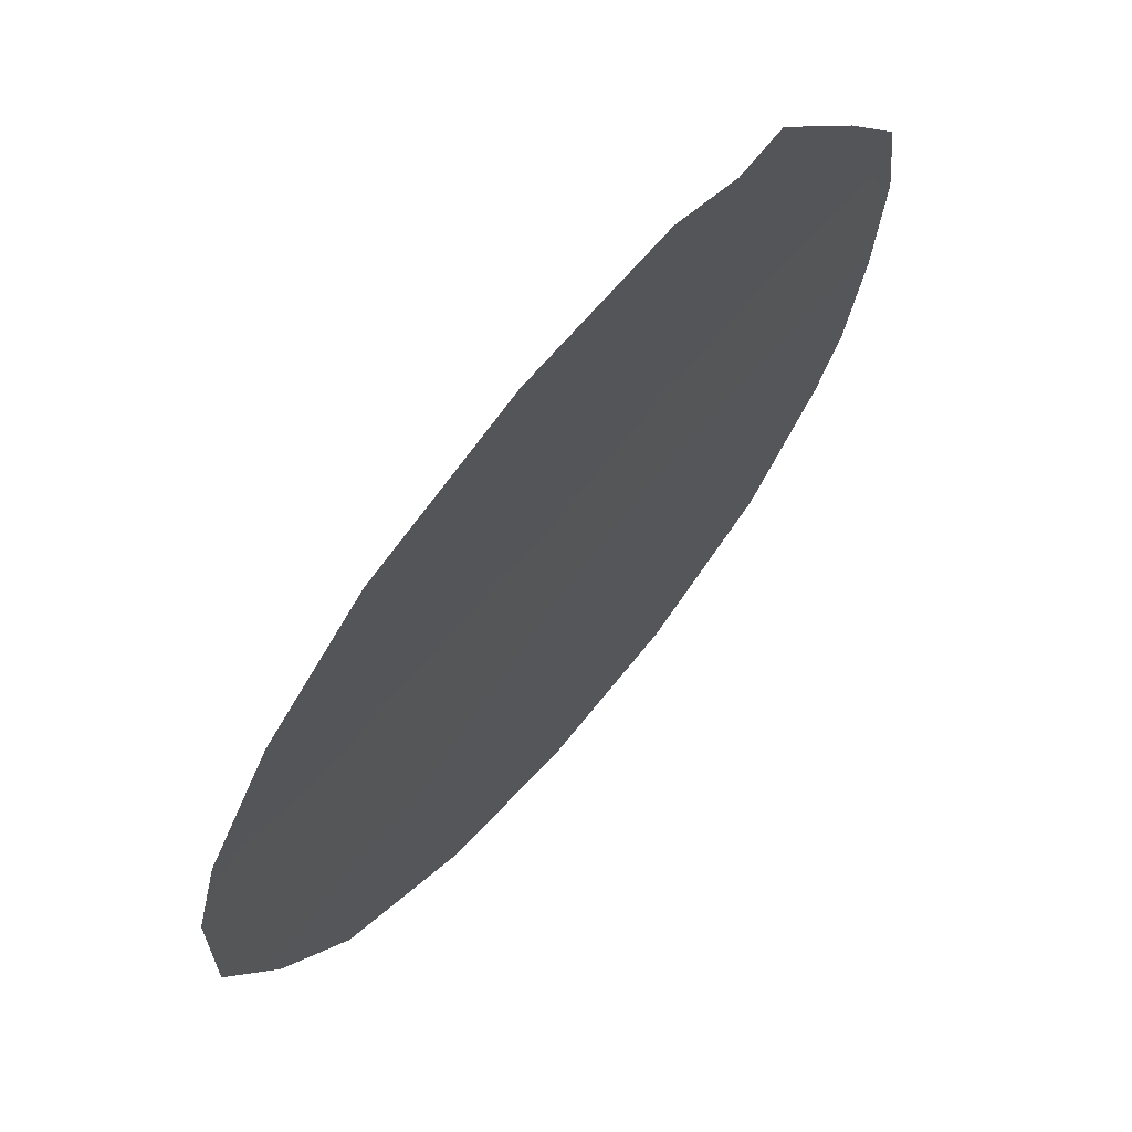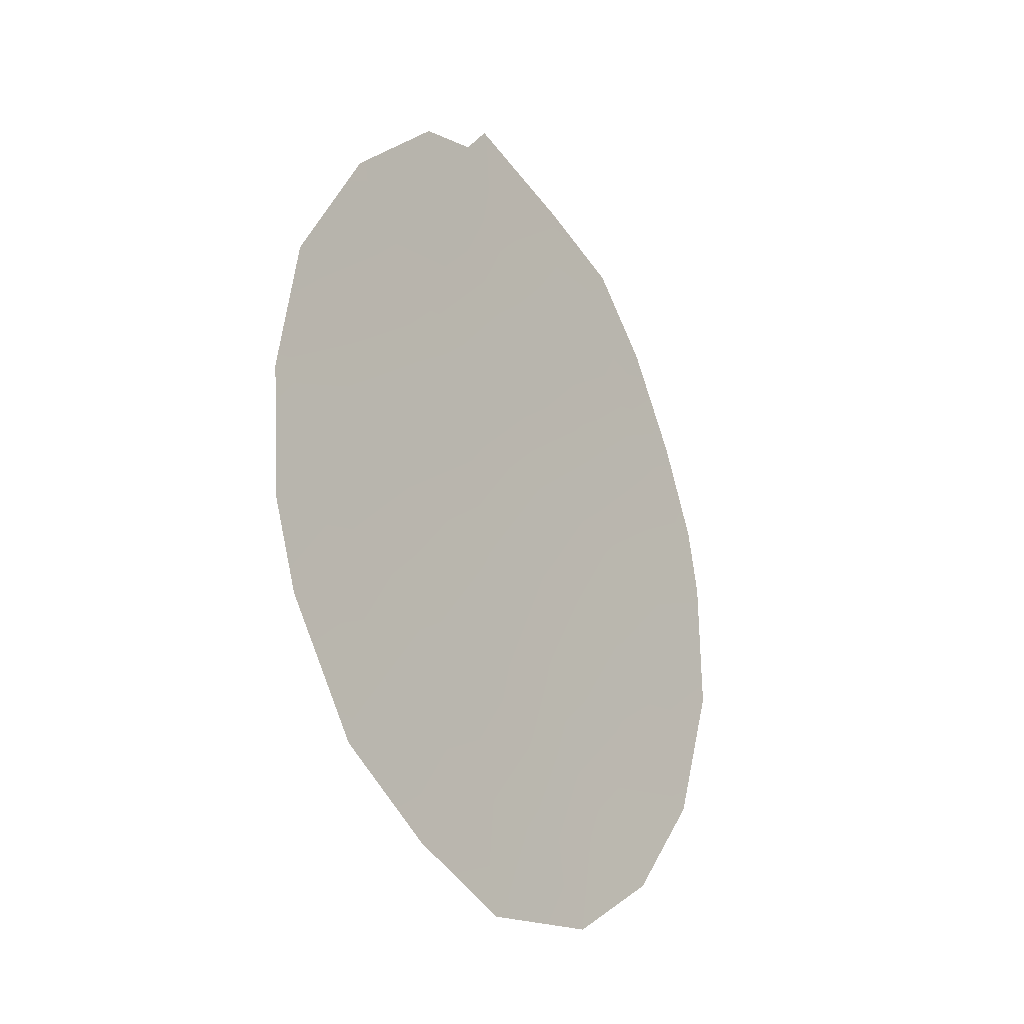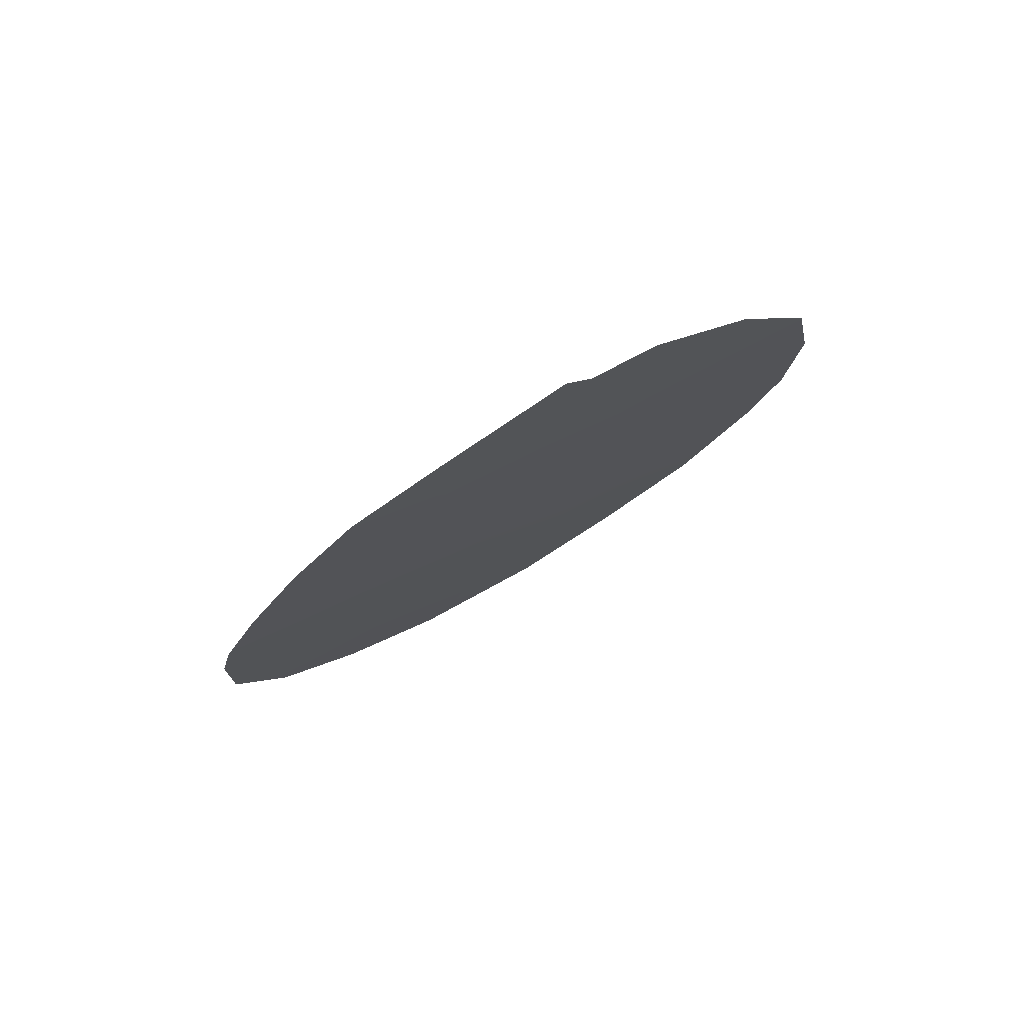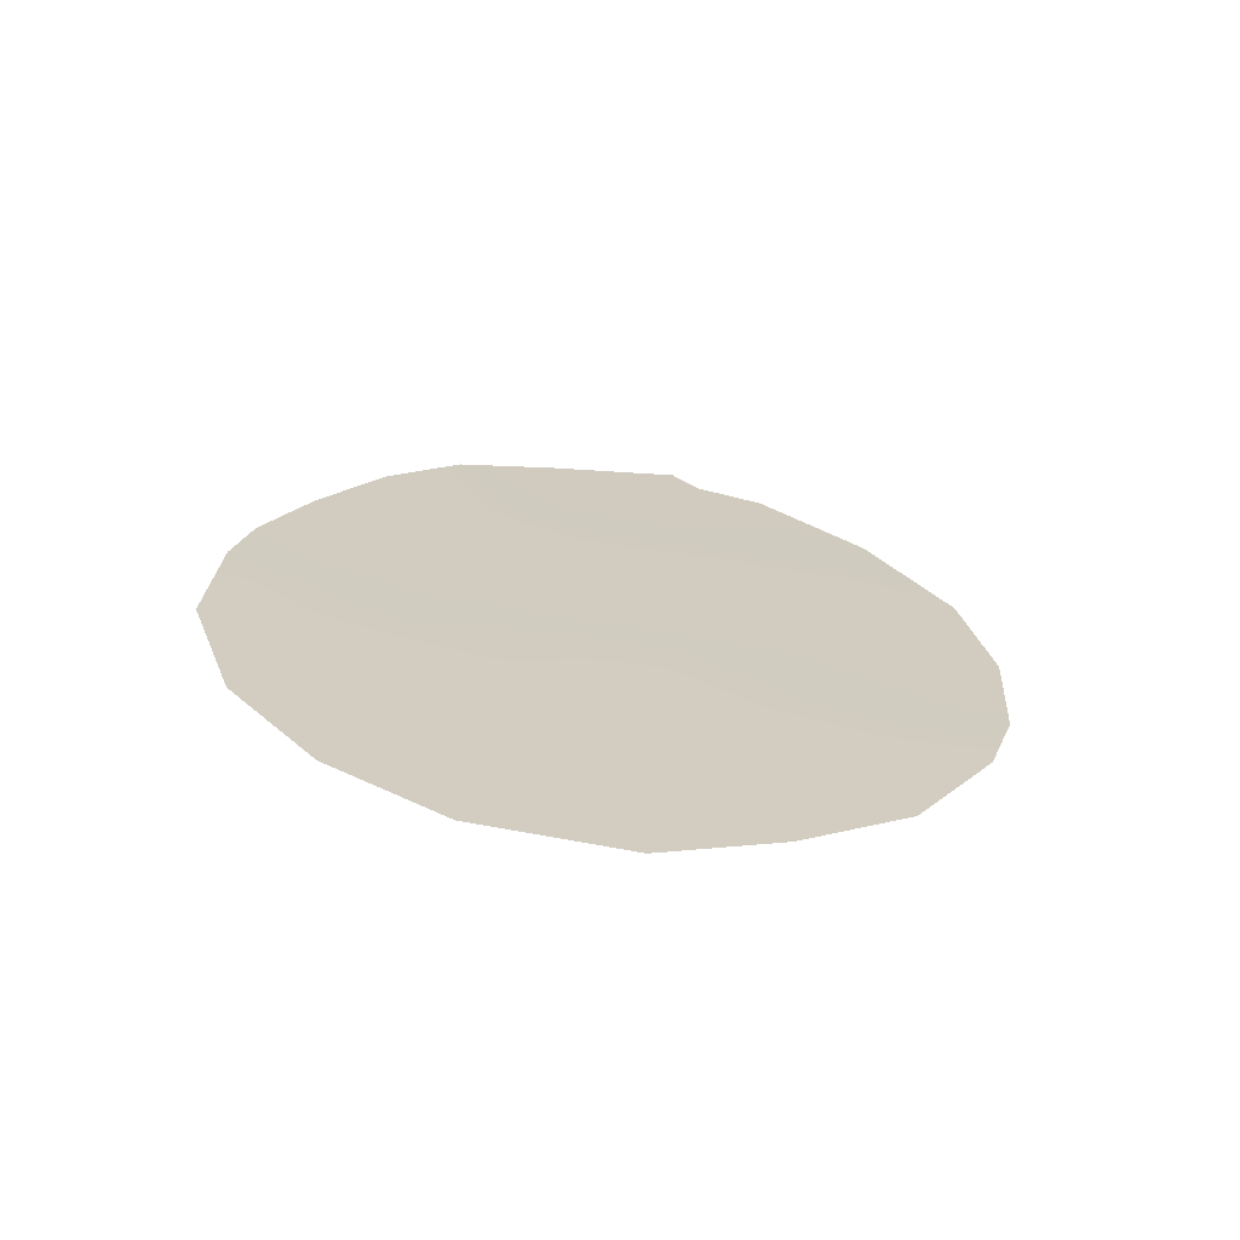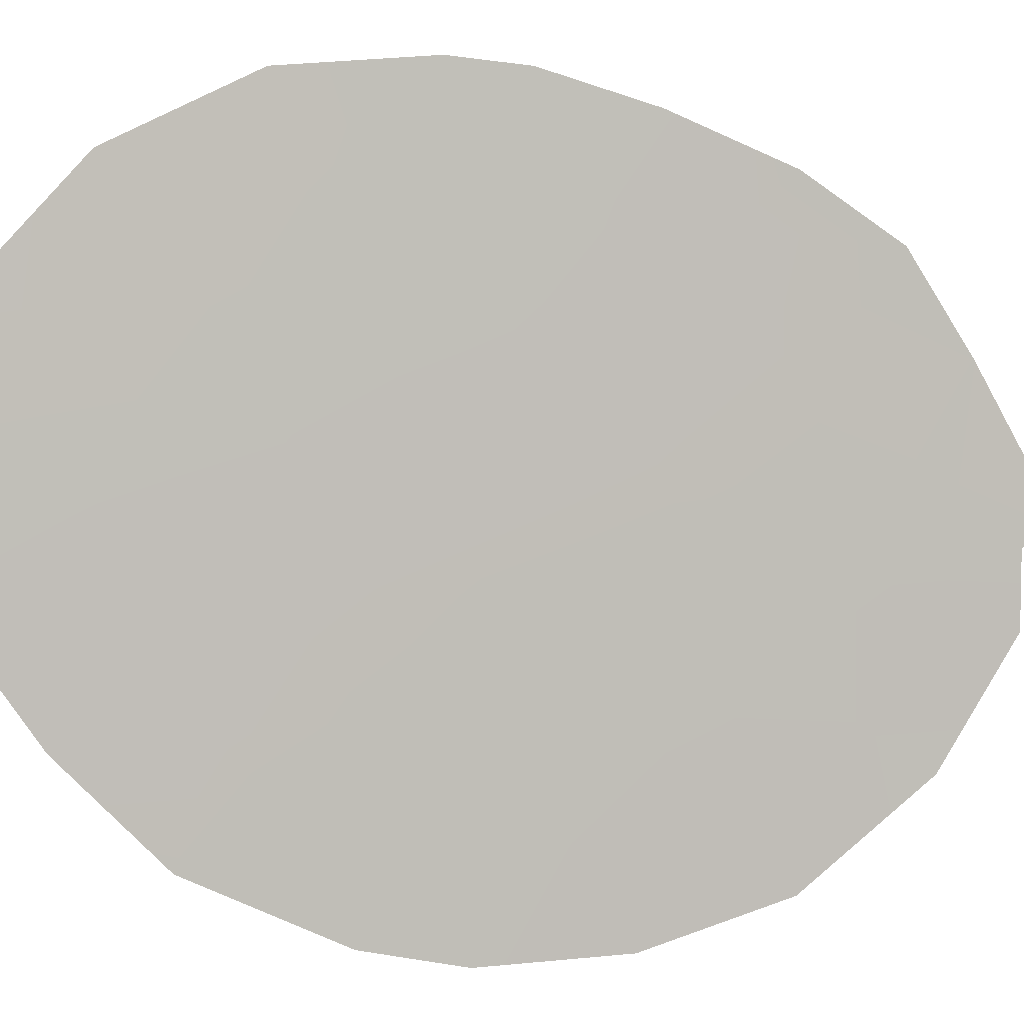
<metadata>
{"format":"obj","ext":"obj","renderer":"f3d","projection":"perspective","resolution":1024,"background":"white","views":[{"elev":-45.3,"azim":159.0,"up":"+Z"},{"elev":-18.7,"azim":-177.5,"up":"+Y"},{"elev":79.7,"azim":24.2,"up":"+Y"},{"elev":-66.8,"azim":41.7,"up":"+Y"},{"elev":41.9,"azim":78.4,"up":"+Z"}]}
</metadata>
<code>
v 59.2 20.48 60.63
v 62.79 19.95 55.91
v 62.04 25.37 56.8
v 62.96 23.96 55.6
v 59.53 24.46 60.15
v 64.7 27.53 53.16
v 64.99 25.21 52.84
v 63.85 29.7 54.23
v 58.79 28.72 61.03
v 60.04 16.72 59.55
v 64.63 21.42 53.41
v 62.72 17.75 56.01
v 58.02 19.4 62.16
v 63.82 19.16 54.55
v 61.53 16.71 57.6
v 61.77 31.78 56.92
v 60.45 30.88 58.72
v 62.06 31.28 56.57
v 57.75 25.27 62.46
v 57.59 24.08 62.69
v 62.75 31.13 55.64
v 59.48 30.09 60.05
v 63.81 22.66 54.49
v 59.2 27.71 60.51
v 58.19 26.94 61.86
v 63.59 20.99 54.82
v 60.72 18.24 58.65
v 64.02 24.52 54.17
v 61.01 20.08 58.27
v 62.79 22 55.87
v 62.36 29.54 56.24
v 60.56 21.53 58.84
v 60.46 23.17 58.94
v 60.76 24.94 58.53
v 64.92 22.93 53
v 61.73 23.31 57.27
v 58.33 21.94 61.75
v 59.34 22.52 60.43
v 59.45 18.57 60.31
v 58.89 17.72 61.03
v 60.1 19.61 59.46
v 63.88 26.57 54.31
v 58.49 23.92 61.52
v 57.54 21.77 62.79
v 61.15 26.82 57.95
v 61.59 28.46 57.31
v 63.41 28.76 54.86
v 60.37 28.67 58.93
v 63.15 25.63 55.31
v 62.55 27.32 56.06
v 61.4 30.13 57.5
v 59.88 26.4 59.64
v 61.81 21.12 57.19
v 58.81 25.77 61.08
v 61.82 18.88 57.2
f 39 27 10
f 41 1 32
f 38 5 33
f 51 16 18
f 45 3 34
f 42 47 6
f 37 43 38
f 50 49 3
f 45 52 48
f 46 50 45
f 31 50 46
f 29 32 53
f 36 30 53
f 28 7 35
f 24 25 9
f 23 26 30
f 30 26 2
f 12 15 55
f 44 37 13
f 13 1 39
f 1 13 37
f 23 35 11
f 14 2 26
f 12 55 2
f 34 36 33
f 38 1 37
f 38 33 32
f 40 13 39
f 32 1 38
f 47 42 50
f 26 11 14
f 54 43 19
f 52 54 24
f 24 54 25
f 43 20 19
f 54 5 43
f 44 20 37
f 37 20 43
f 36 3 4
f 34 3 36
f 1 41 39
f 41 27 39
f 10 40 39
f 23 30 4
f 4 28 23
f 21 31 18
f 23 11 26
f 49 28 4
f 38 43 5
f 3 49 4
f 49 50 42
f 50 31 47
f 5 52 34
f 33 5 34
f 17 48 22
f 45 34 52
f 48 46 45
f 45 50 3
f 51 46 48
f 48 52 24
f 22 48 24
f 9 22 24
f 32 29 41
f 53 2 55
f 53 55 29
f 32 33 53
f 36 4 30
f 53 30 2
f 51 48 17
f 42 6 7
f 47 8 6
f 7 28 42
f 54 19 25
f 42 28 49
f 52 5 54
f 29 55 27
f 23 28 35
f 51 17 16
f 29 27 41
f 27 15 10
f 12 2 14
f 33 36 53
f 47 31 21
f 51 31 46
f 47 21 8
f 18 31 51
f 27 55 15

</code>
